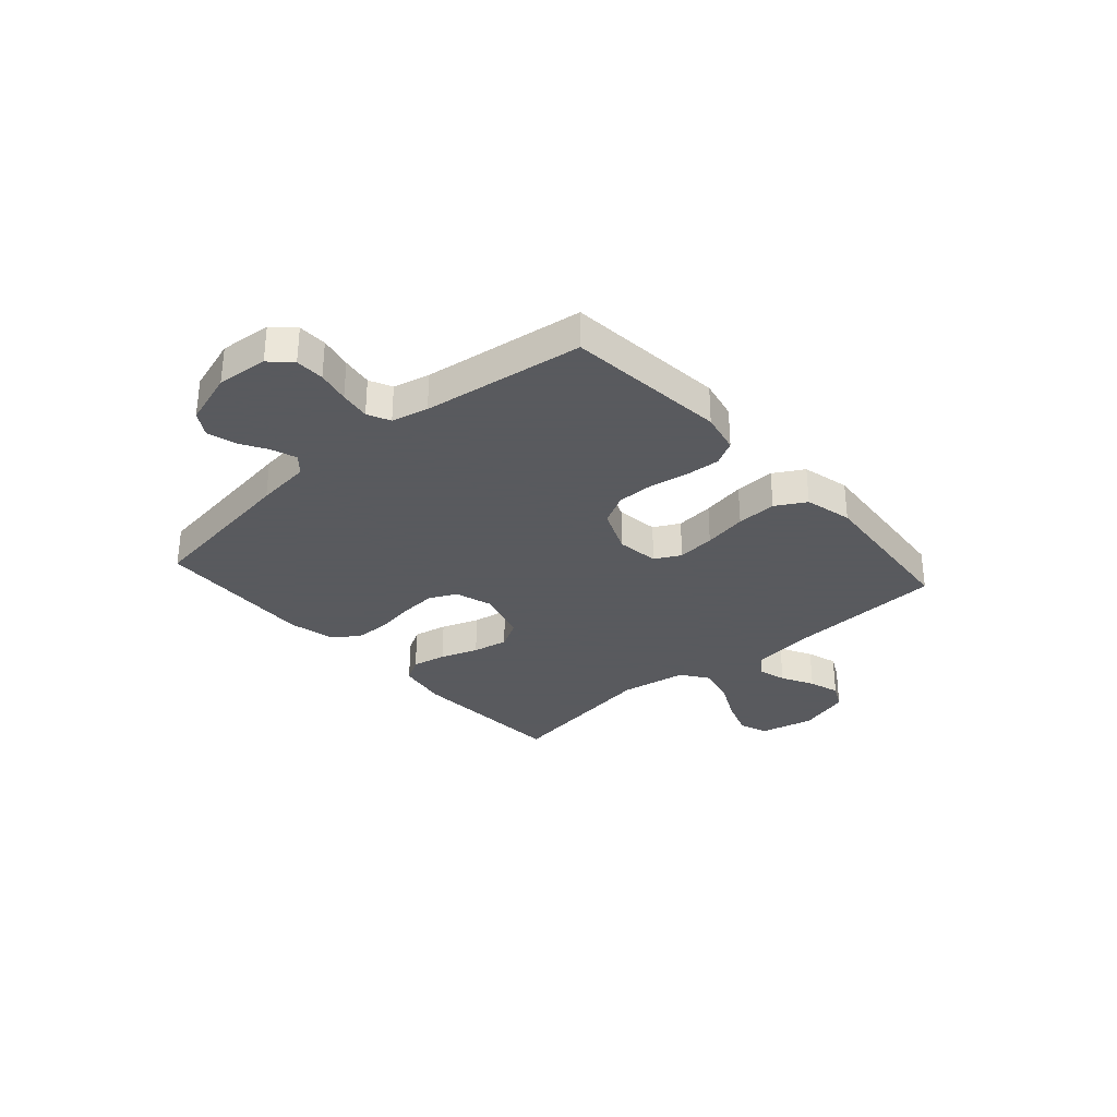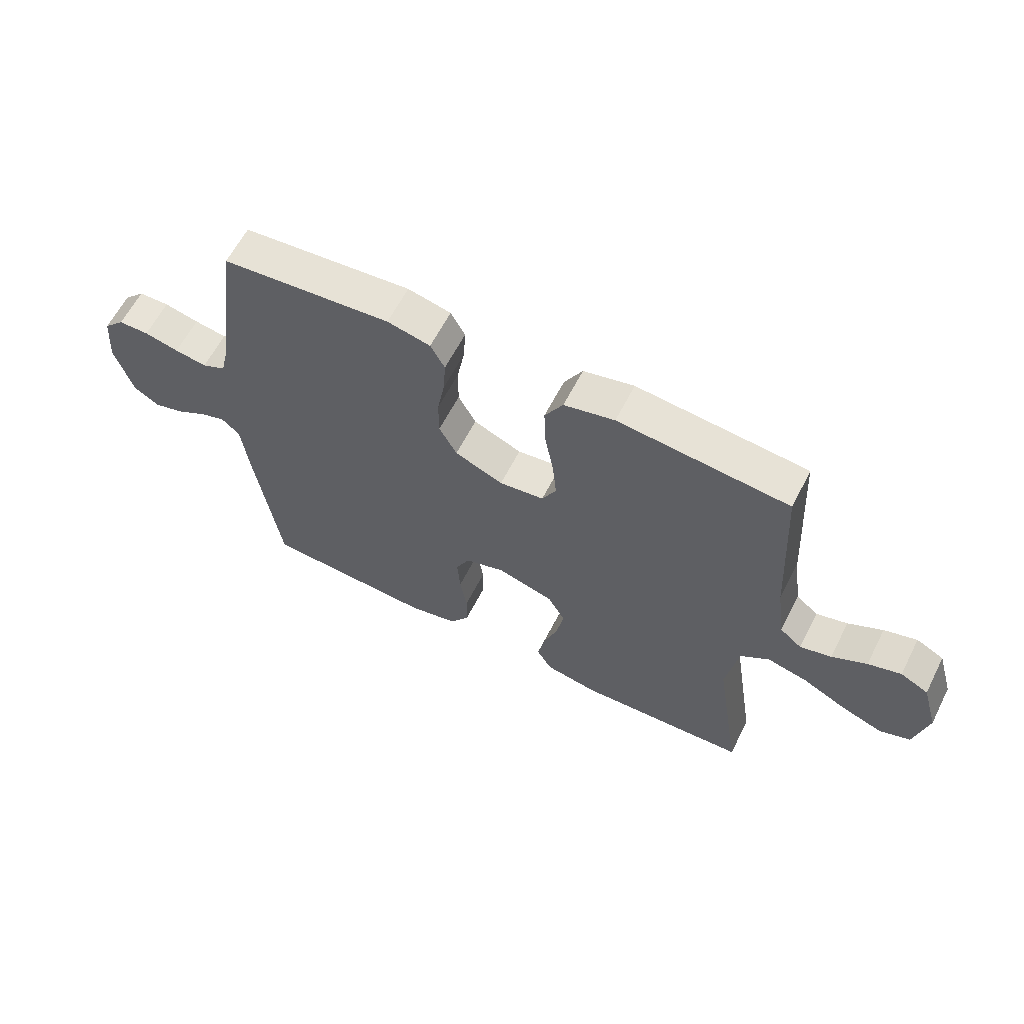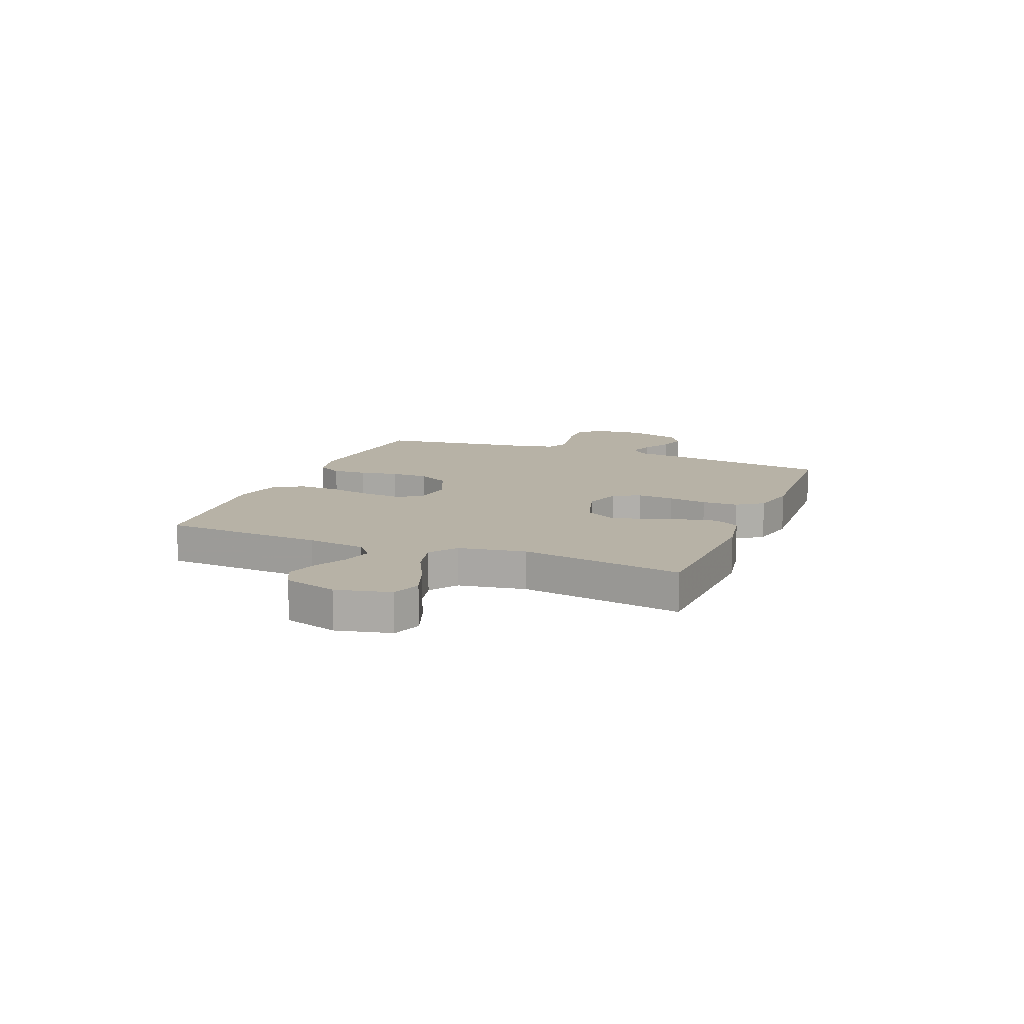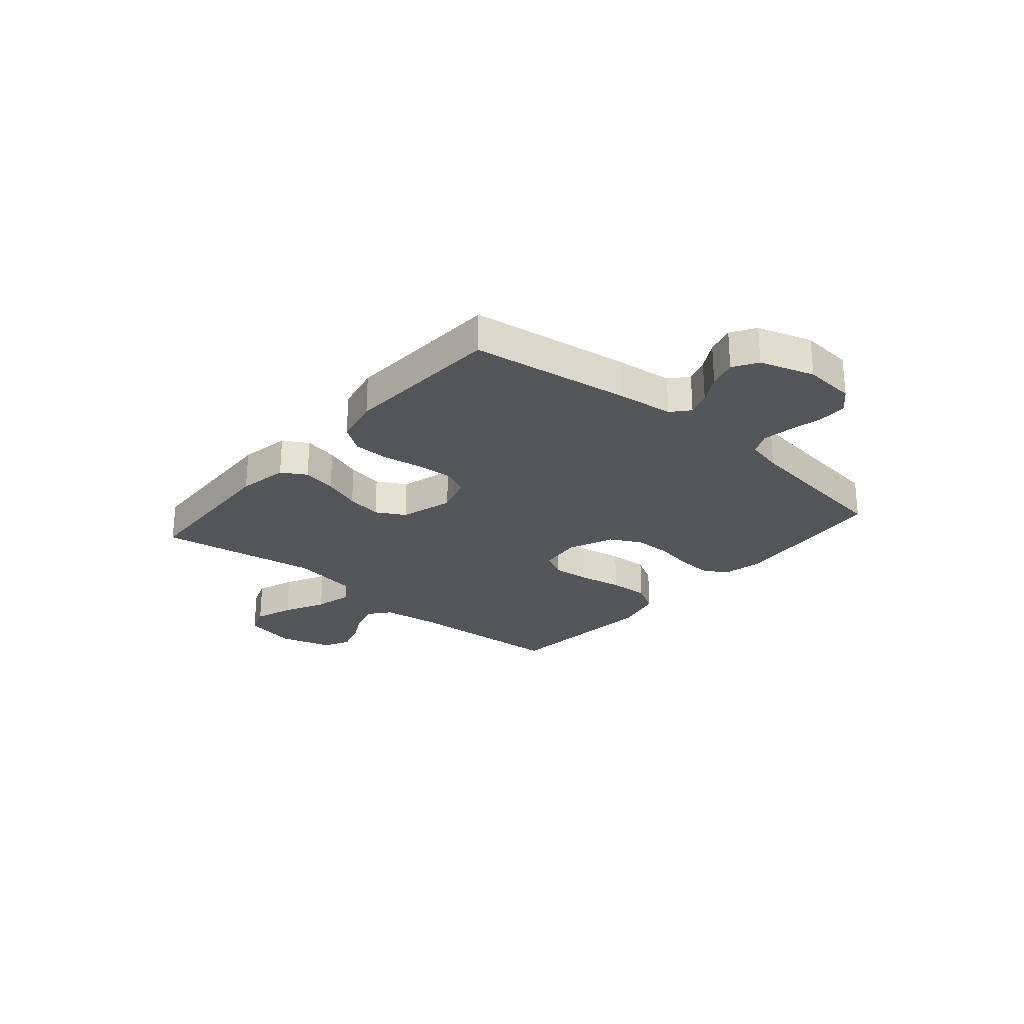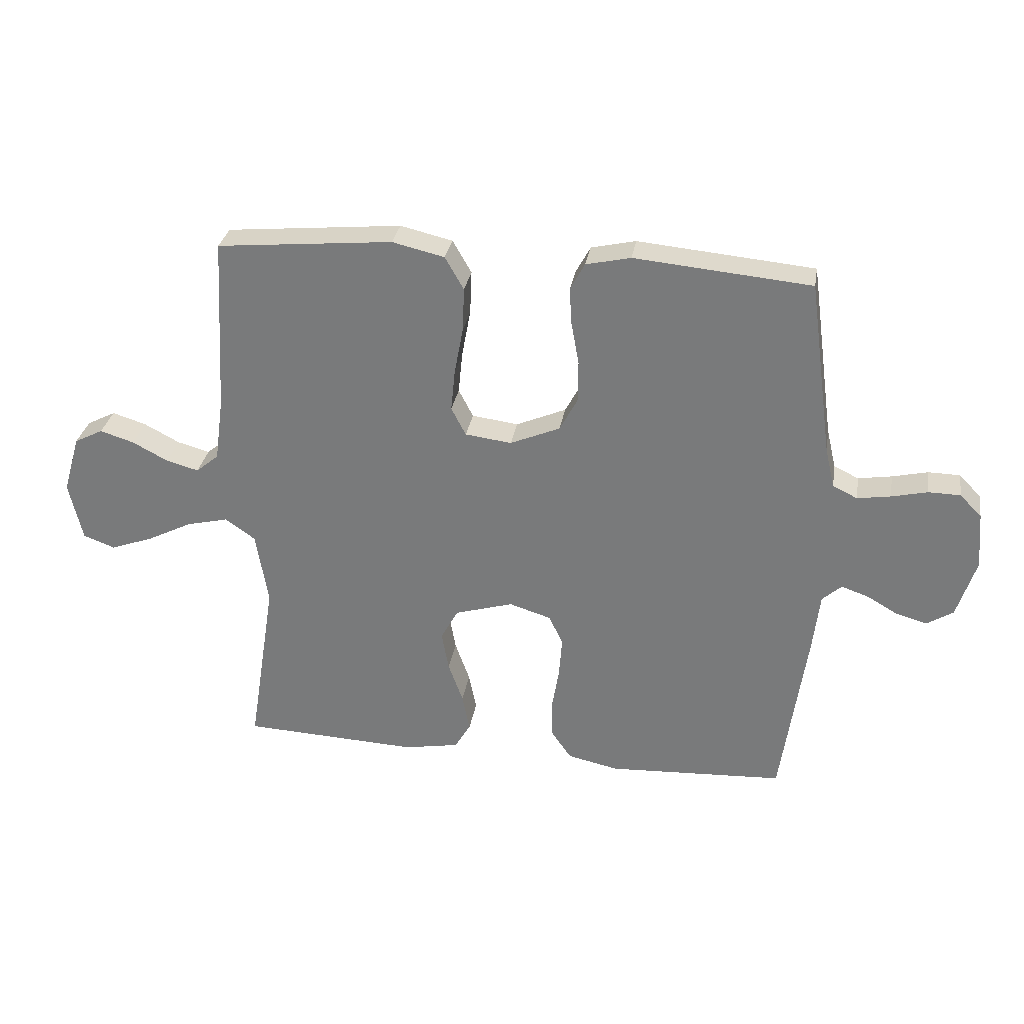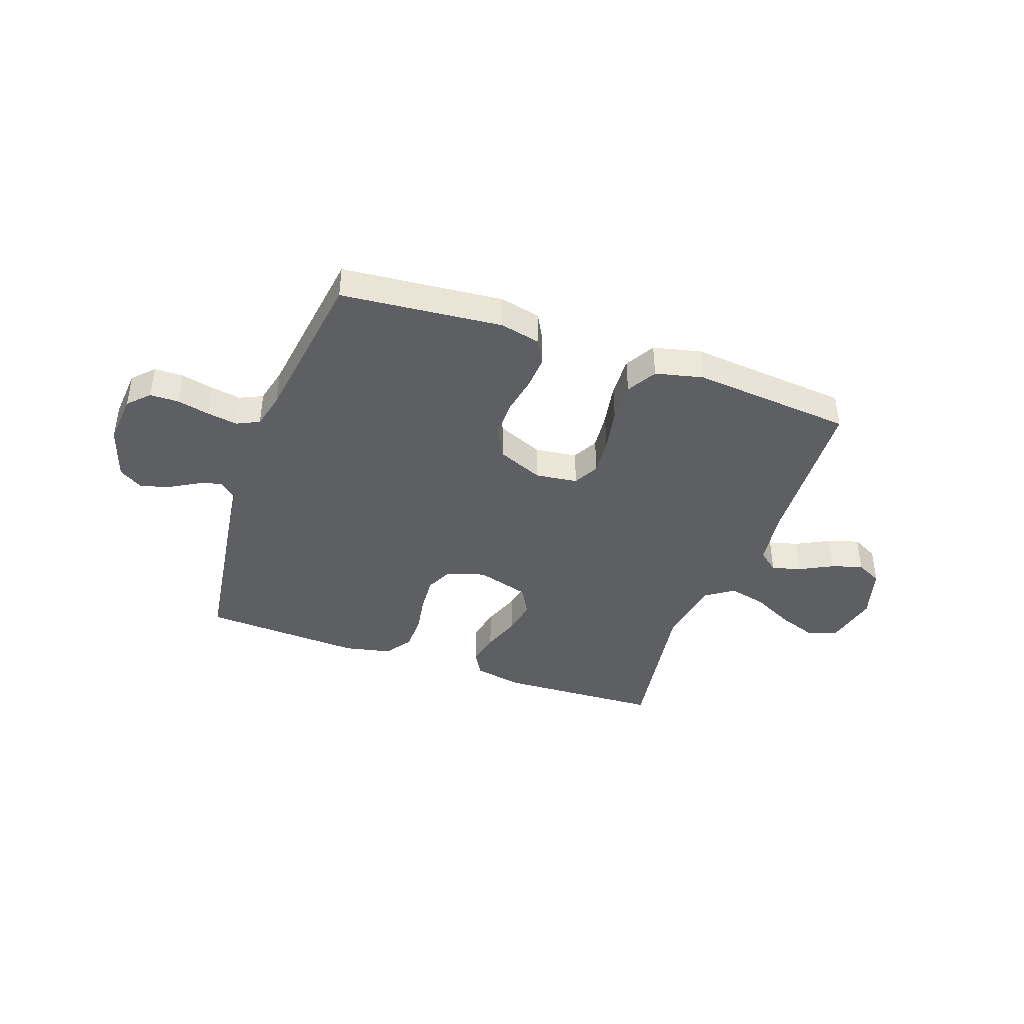
<metadata>
{"format":"obj","ext":"obj","renderer":"f3d","projection":"perspective","resolution":1024,"background":"white","views":[{"elev":-31.2,"azim":-48.4,"up":"+Y"},{"elev":61.7,"azim":27.0,"up":"+Z"},{"elev":12.3,"azim":111.7,"up":"+Y"},{"elev":-25.7,"azim":-130.5,"up":"+Y"},{"elev":30.5,"azim":-170.6,"up":"+Z"},{"elev":-41.0,"azim":-19.5,"up":"+Y"}]}
</metadata>
<code>
v -0.5 0.07 -0.5
v -0.543 0.07 -0.2
v -0.555 0.07 -0.097
v -0.588 0.07 -0.068
v -0.634 0.07 -0.084
v -0.686 0.07 -0.114
v -0.739 0.07 -0.129
v -0.784 0.07 -0.101
v -0.816 0.07 0
v -0.808 0.07 0.096
v -0.771 0.07 0.134
v -0.717 0.07 0.135
v -0.656 0.07 0.121
v -0.599 0.07 0.112
v -0.557 0.07 0.132
v -0.541 0.07 0.2
v -0.5 0.07 0.5
v -0.2 0.07 0.528
v -0.124 0.07 0.511
v -0.099 0.07 0.465
v -0.103 0.07 0.402
v -0.116 0.07 0.33
v -0.116 0.07 0.26
v -0.085 0.07 0.202
v 0 0.07 0.166
v 0.079 0.07 0.176
v 0.104 0.07 0.224
v 0.097 0.07 0.295
v 0.082 0.07 0.376
v 0.079 0.07 0.451
v 0.111 0.07 0.507
v 0.2 0.07 0.528
v 0.5 0.07 0.5
v 0.517 0.07 0.2
v 0.532 0.07 0.091
v 0.571 0.07 0.059
v 0.626 0.07 0.074
v 0.687 0.07 0.106
v 0.745 0.07 0.124
v 0.794 0.07 0.099
v 0.823 0.07 0
v 0.8 0.07 -0.101
v 0.746 0.07 -0.121
v 0.674 0.07 -0.095
v 0.596 0.07 -0.056
v 0.525 0.07 -0.039
v 0.474 0.07 -0.075
v 0.453 0.07 -0.2
v 0.5 0.07 -0.5
v 0.2 0.07 -0.514
v 0.106 0.07 -0.497
v 0.079 0.07 -0.451
v 0.092 0.07 -0.387
v 0.117 0.07 -0.317
v 0.129 0.07 -0.25
v 0.099 0.07 -0.196
v 0 0.07 -0.167
v -0.071 0.07 -0.189
v -0.095 0.07 -0.239
v -0.09 0.07 -0.307
v -0.078 0.07 -0.38
v -0.079 0.07 -0.447
v -0.113 0.07 -0.496
v -0.2 0.07 -0.515
v -0.5 0 -0.5
v -0.543 0 -0.2
v -0.555 0 -0.097
v -0.588 0 -0.068
v -0.634 0 -0.084
v -0.686 0 -0.114
v -0.739 0 -0.129
v -0.784 0 -0.101
v -0.816 0 0
v -0.808 0 0.096
v -0.771 0 0.134
v -0.717 0 0.135
v -0.656 0 0.121
v -0.599 0 0.112
v -0.557 0 0.132
v -0.541 0 0.2
v -0.5 0 0.5
v -0.2 0 0.528
v -0.124 0 0.511
v -0.099 0 0.465
v -0.103 0 0.402
v -0.116 0 0.33
v -0.116 0 0.26
v -0.085 0 0.202
v 0 0 0.166
v 0.079 0 0.176
v 0.104 0 0.224
v 0.097 0 0.295
v 0.082 0 0.376
v 0.079 0 0.451
v 0.111 0 0.507
v 0.2 0 0.528
v 0.5 0 0.5
v 0.517 0 0.2
v 0.532 0 0.091
v 0.571 0 0.059
v 0.626 0 0.074
v 0.687 0 0.106
v 0.745 0 0.124
v 0.794 0 0.099
v 0.823 0 0
v 0.8 0 -0.101
v 0.746 0 -0.121
v 0.674 0 -0.095
v 0.596 0 -0.056
v 0.525 0 -0.039
v 0.474 0 -0.075
v 0.453 0 -0.2
v 0.5 0 -0.5
v 0.2 0 -0.514
v 0.106 0 -0.497
v 0.079 0 -0.451
v 0.092 0 -0.387
v 0.117 0 -0.317
v 0.129 0 -0.25
v 0.099 0 -0.196
v 0 0 -0.167
v -0.071 0 -0.189
v -0.095 0 -0.239
v -0.09 0 -0.307
v -0.078 0 -0.38
v -0.079 0 -0.447
v -0.113 0 -0.496
v -0.2 0 -0.515
f 60 61 62 63
f 59 60 63 64
f 51 52 53 54
f 51 54 55
f 48 49 50 51
f 47 48 51 55
f 46 47 55 56
f 42 43 44 45
f 42 45 46
f 41 42 46
f 40 41 46
f 37 38 39 40
f 36 37 40 46
f 35 36 46 56
f 31 32 33 34
f 28 29 30 31
f 27 28 31 34
f 26 27 34 35
f 19 20 21 22
f 19 22 23
f 16 17 18 19
f 15 16 19 23
f 14 15 23 24
f 10 11 12 13
f 10 13 14
f 9 10 14
f 5 6 7 8
f 4 5 8 9
f 64 1 2 3
f 59 64 3
f 58 59 3 4
f 57 58 4 9
f 26 35 56 57
f 25 26 57 9
f 9 14 24 25
f 127 126 125 124
f 128 127 124 123
f 118 117 116 115
f 119 118 115
f 115 114 113 112
f 119 115 112 111
f 120 119 111 110
f 109 108 107 106
f 110 109 106
f 110 106 105
f 110 105 104
f 104 103 102 101
f 110 104 101 100
f 120 110 100 99
f 98 97 96 95
f 95 94 93 92
f 98 95 92 91
f 99 98 91 90
f 86 85 84 83
f 87 86 83
f 83 82 81 80
f 87 83 80 79
f 88 87 79 78
f 77 76 75 74
f 78 77 74
f 78 74 73
f 72 71 70 69
f 73 72 69 68
f 67 66 65 128
f 67 128 123
f 68 67 123 122
f 73 68 122 121
f 121 120 99 90
f 73 121 90 89
f 89 88 78 73
f 1 65 66 2
f 2 66 67 3
f 3 67 68 4
f 4 68 69 5
f 5 69 70 6
f 6 70 71 7
f 7 71 72 8
f 8 72 73 9
f 9 73 74 10
f 10 74 75 11
f 11 75 76 12
f 12 76 77 13
f 13 77 78 14
f 14 78 79 15
f 15 79 80 16
f 16 80 81 17
f 17 81 82 18
f 18 82 83 19
f 19 83 84 20
f 20 84 85 21
f 21 85 86 22
f 22 86 87 23
f 23 87 88 24
f 24 88 89 25
f 25 89 90 26
f 26 90 91 27
f 27 91 92 28
f 28 92 93 29
f 29 93 94 30
f 30 94 95 31
f 31 95 96 32
f 32 96 97 33
f 33 97 98 34
f 34 98 99 35
f 35 99 100 36
f 36 100 101 37
f 37 101 102 38
f 38 102 103 39
f 39 103 104 40
f 40 104 105 41
f 41 105 106 42
f 42 106 107 43
f 43 107 108 44
f 44 108 109 45
f 45 109 110 46
f 46 110 111 47
f 47 111 112 48
f 48 112 113 49
f 49 113 114 50
f 50 114 115 51
f 51 115 116 52
f 52 116 117 53
f 53 117 118 54
f 54 118 119 55
f 55 119 120 56
f 56 120 121 57
f 57 121 122 58
f 58 122 123 59
f 59 123 124 60
f 60 124 125 61
f 61 125 126 62
f 62 126 127 63
f 63 127 128 64
f 64 128 65 1

</code>
